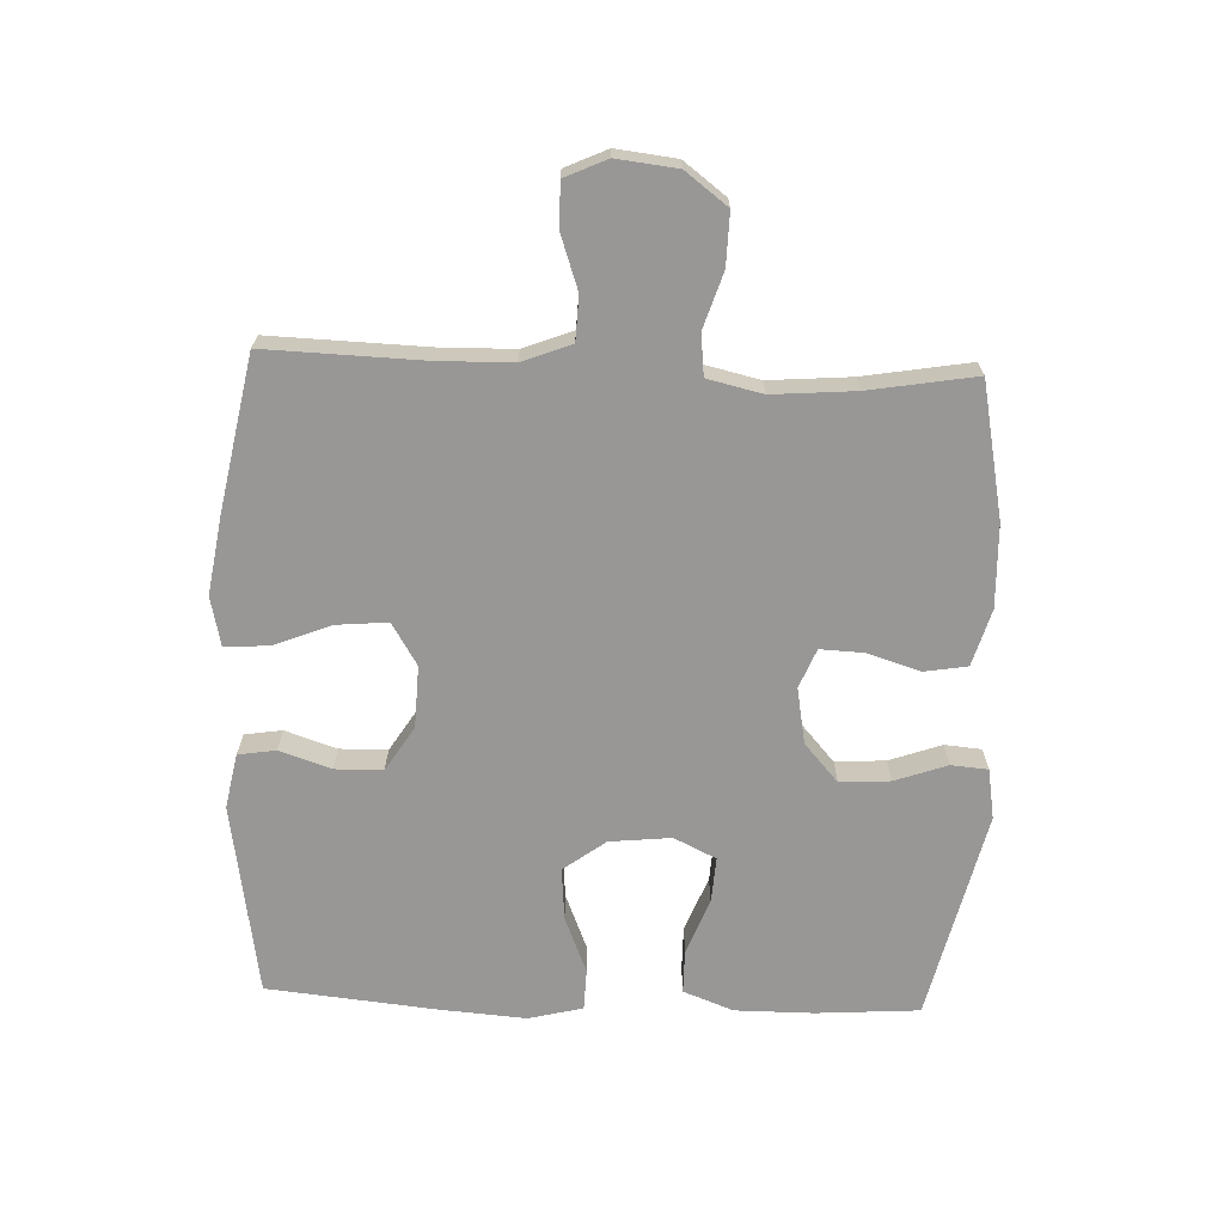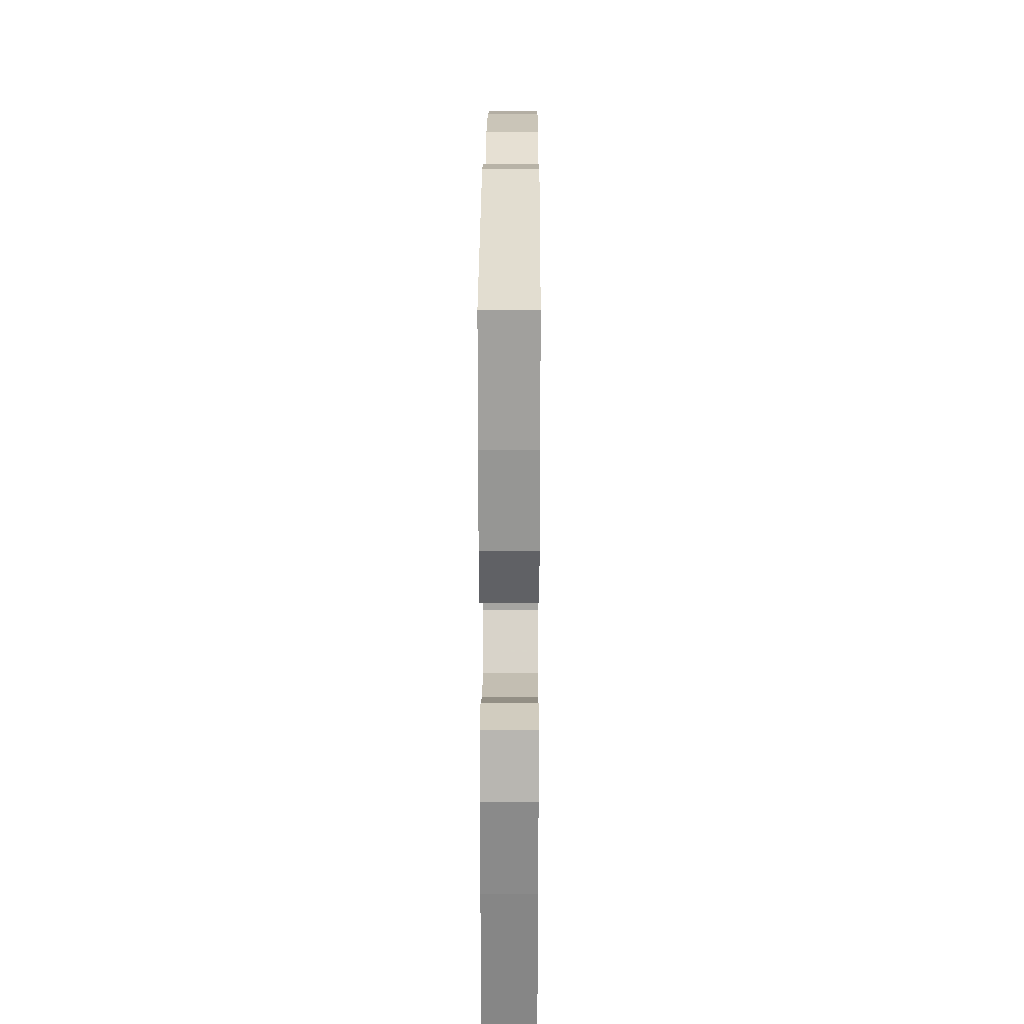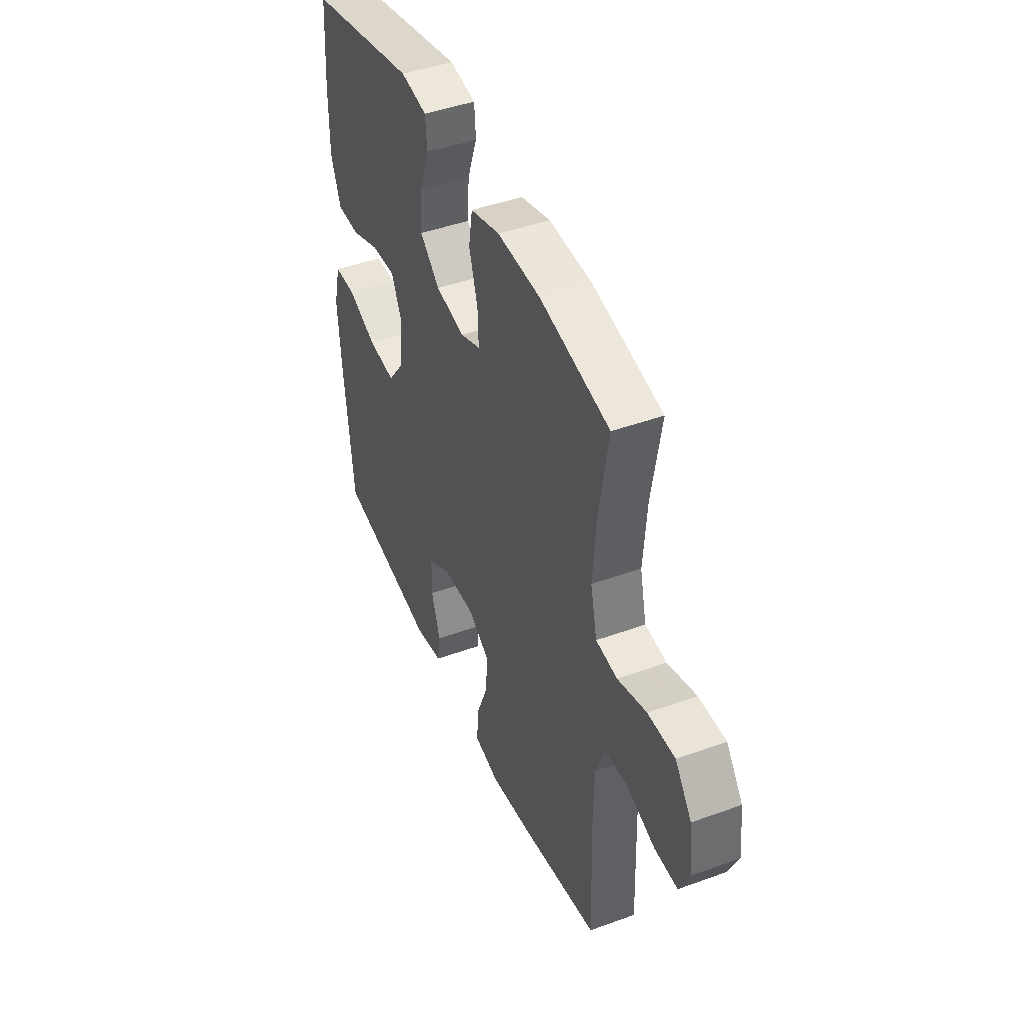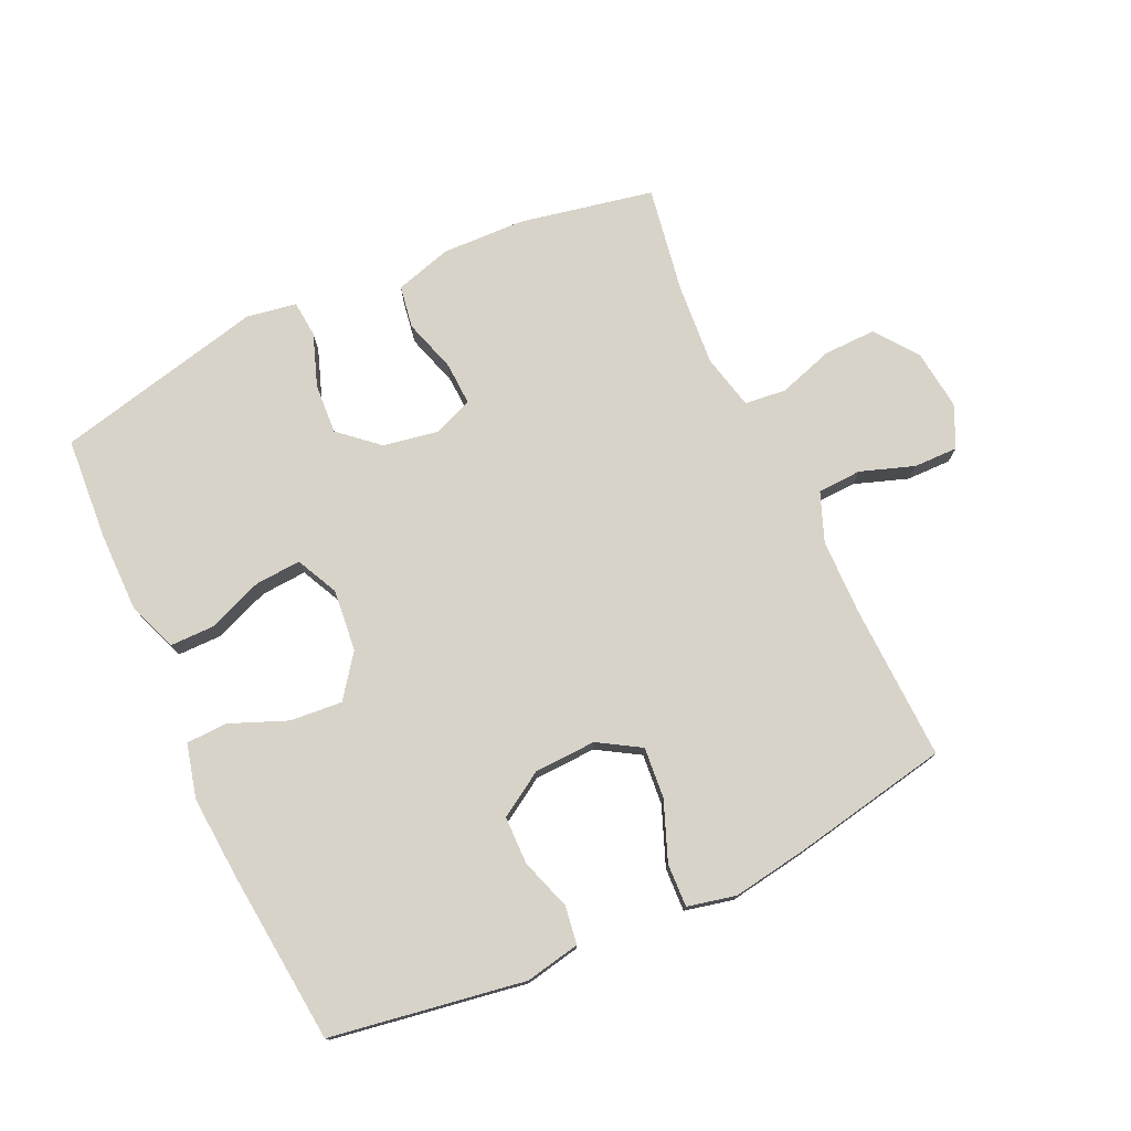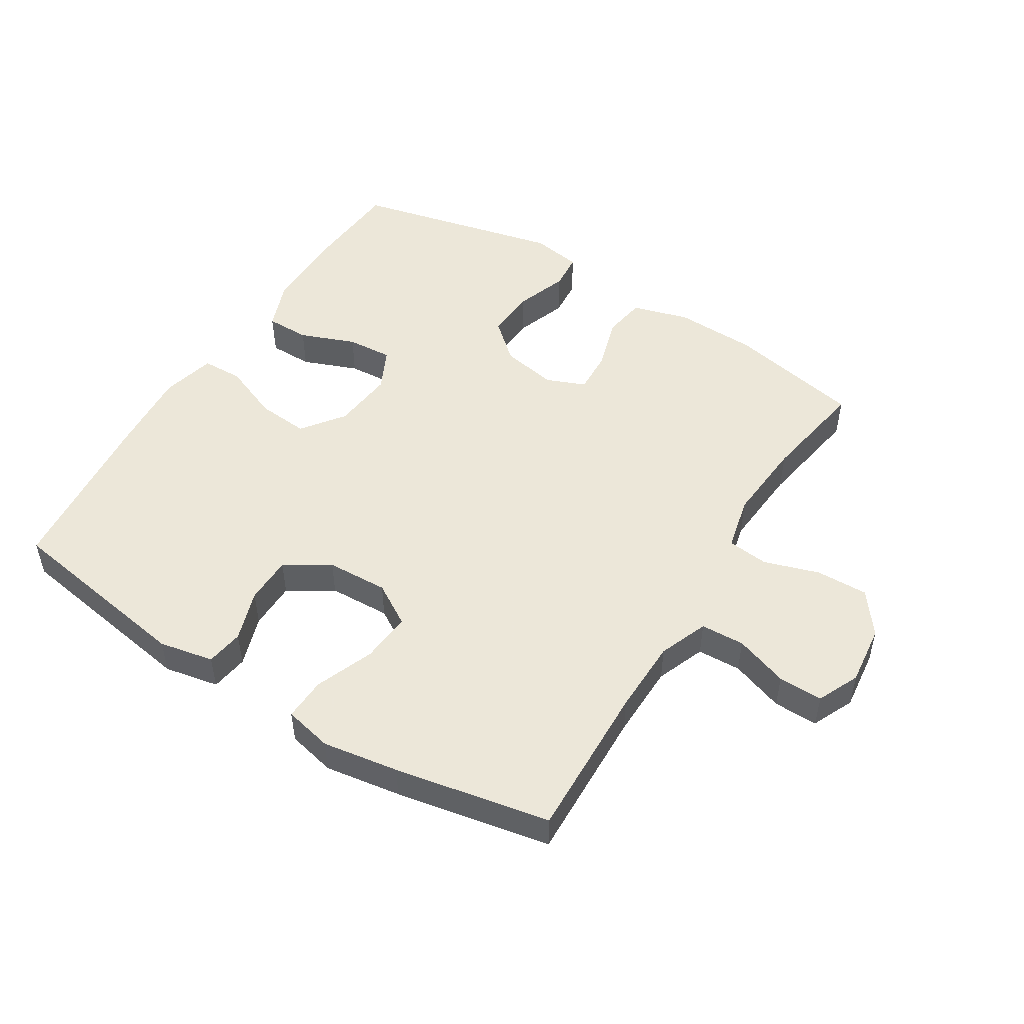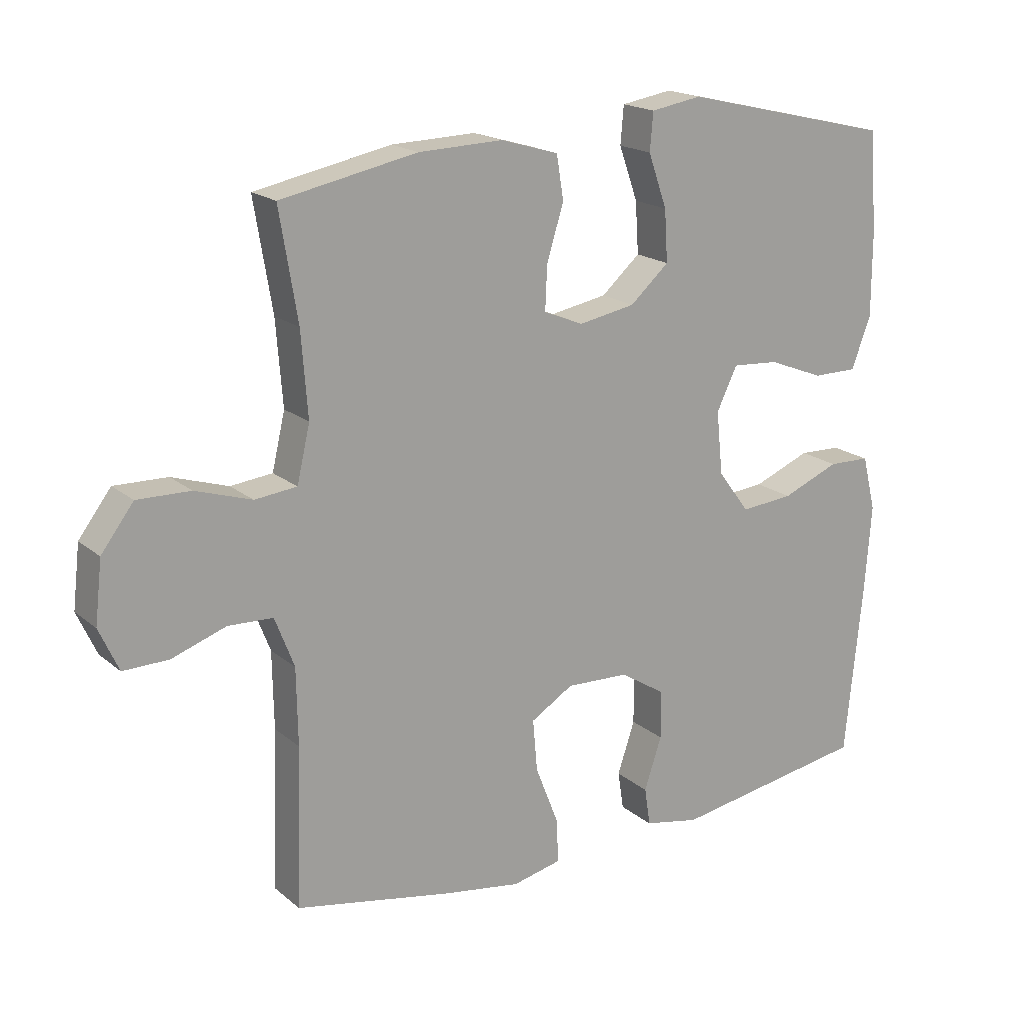
<metadata>
{"format":"obj","ext":"obj","renderer":"f3d","projection":"perspective","resolution":1024,"background":"white","views":[{"elev":-68.3,"azim":-92.2,"up":"+Y"},{"elev":22.2,"azim":90.3,"up":"+Z"},{"elev":44.8,"azim":-112.9,"up":"+Z"},{"elev":76.0,"azim":155.2,"up":"+Y"},{"elev":50.2,"azim":-148.1,"up":"+Y"},{"elev":18.4,"azim":-33.3,"up":"+Z"}]}
</metadata>
<code>
v -0.5 0.07 0.5
v -0.289 0.07 0.542
v -0.159 0.07 0.546
v -0.07 0.07 0.52
v -0.059 0.07 0.453
v -0.085 0.07 0.369
v -0.088 0.07 0.301
v -0.027 0.07 0.276
v 0.061 0.07 0.292
v 0.121 0.07 0.345
v 0.116 0.07 0.424
v 0.087 0.07 0.506
v 0.092 0.07 0.564
v 0.171 0.07 0.577
v 0.5 0.07 0.5
v 0.511 0.07 0.339
v 0.511 0.07 0.215
v 0.481 0.07 0.136
v 0.412 0.07 0.136
v 0.325 0.07 0.17
v 0.253 0.07 0.175
v 0.221 0.07 0.109
v 0.231 0.07 0.012
v 0.28 0.07 -0.054
v 0.362 0.07 -0.047
v 0.451 0.07 -0.011
v 0.516 0.07 -0.013
v 0.537 0.07 -0.098
v 0.527 0.07 -0.231
v 0.5 0.07 -0.5
v 0.196 0.07 -0.549
v 0.11 0.07 -0.532
v 0.101 0.07 -0.473
v 0.128 0.07 -0.392
v 0.127 0.07 -0.317
v 0.057 0.07 -0.273
v -0.04 0.07 -0.269
v -0.106 0.07 -0.309
v -0.099 0.07 -0.389
v -0.063 0.07 -0.481
v -0.06 0.07 -0.549
v -0.136 0.07 -0.566
v -0.256 0.07 -0.547
v -0.5 0.07 -0.5
v -0.492 0.07 -0.255
v -0.494 0.07 -0.137
v -0.524 0.07 -0.06
v -0.593 0.07 -0.057
v -0.677 0.07 -0.086
v -0.747 0.07 -0.087
v -0.777 0.07 -0.021
v -0.766 0.07 0.074
v -0.716 0.07 0.14
v -0.634 0.07 0.138
v -0.547 0.07 0.11
v -0.482 0.07 0.117
v -0.462 0.07 0.203
v -0.472 0.07 0.332
v -0.5 0 0.5
v -0.289 0 0.542
v -0.159 0 0.546
v -0.07 0 0.52
v -0.059 0 0.453
v -0.085 0 0.369
v -0.088 0 0.301
v -0.027 0 0.276
v 0.061 0 0.292
v 0.121 0 0.345
v 0.116 0 0.424
v 0.087 0 0.506
v 0.092 0 0.564
v 0.171 0 0.577
v 0.5 0 0.5
v 0.511 0 0.339
v 0.511 0 0.215
v 0.481 0 0.136
v 0.412 0 0.136
v 0.325 0 0.17
v 0.253 0 0.175
v 0.221 0 0.109
v 0.231 0 0.012
v 0.28 0 -0.054
v 0.362 0 -0.047
v 0.451 0 -0.011
v 0.516 0 -0.013
v 0.537 0 -0.098
v 0.527 0 -0.231
v 0.5 0 -0.5
v 0.196 0 -0.549
v 0.11 0 -0.532
v 0.101 0 -0.473
v 0.128 0 -0.392
v 0.127 0 -0.317
v 0.057 0 -0.273
v -0.04 0 -0.269
v -0.106 0 -0.309
v -0.099 0 -0.389
v -0.063 0 -0.481
v -0.06 0 -0.549
v -0.136 0 -0.566
v -0.256 0 -0.547
v -0.5 0 -0.5
v -0.492 0 -0.255
v -0.494 0 -0.137
v -0.524 0 -0.06
v -0.593 0 -0.057
v -0.677 0 -0.086
v -0.747 0 -0.087
v -0.777 0 -0.021
v -0.766 0 0.074
v -0.716 0 0.14
v -0.634 0 0.138
v -0.547 0 0.11
v -0.482 0 0.117
v -0.462 0 0.203
v -0.472 0 0.332
f 52 53 54 55
f 52 55 56
f 51 52 56
f 48 49 50 51
f 47 48 51 56
f 46 47 56
f 45 46 56 57
f 43 44 45 57
f 39 40 41 42
f 38 39 42 43
f 31 32 33 34
f 31 34 35
f 30 31 35
f 29 30 35 36
f 25 26 27 28
f 24 25 28 29
f 17 18 19 20
f 17 20 21
f 16 17 21
f 15 16 21
f 14 15 21
f 11 12 13 14
f 10 11 14 21
f 9 10 21 22
f 3 4 5 6
f 3 6 7
f 58 1 2 3
f 58 3 7
f 38 43 57 58
f 37 38 58 7
f 24 29 36 37
f 23 24 37 7
f 8 9 22 23
f 7 8 23
f 113 112 111 110
f 114 113 110
f 114 110 109
f 109 108 107 106
f 114 109 106 105
f 114 105 104
f 115 114 104 103
f 115 103 102 101
f 100 99 98 97
f 101 100 97 96
f 92 91 90 89
f 93 92 89
f 93 89 88
f 94 93 88 87
f 86 85 84 83
f 87 86 83 82
f 78 77 76 75
f 79 78 75
f 79 75 74
f 79 74 73
f 79 73 72
f 72 71 70 69
f 79 72 69 68
f 80 79 68 67
f 64 63 62 61
f 65 64 61
f 61 60 59 116
f 65 61 116
f 116 115 101 96
f 65 116 96 95
f 95 94 87 82
f 65 95 82 81
f 81 80 67 66
f 81 66 65
f 1 59 60 2
f 2 60 61 3
f 3 61 62 4
f 4 62 63 5
f 5 63 64 6
f 6 64 65 7
f 7 65 66 8
f 8 66 67 9
f 9 67 68 10
f 10 68 69 11
f 11 69 70 12
f 12 70 71 13
f 13 71 72 14
f 14 72 73 15
f 15 73 74 16
f 16 74 75 17
f 17 75 76 18
f 18 76 77 19
f 19 77 78 20
f 20 78 79 21
f 21 79 80 22
f 22 80 81 23
f 23 81 82 24
f 24 82 83 25
f 25 83 84 26
f 26 84 85 27
f 27 85 86 28
f 28 86 87 29
f 29 87 88 30
f 30 88 89 31
f 31 89 90 32
f 32 90 91 33
f 33 91 92 34
f 34 92 93 35
f 35 93 94 36
f 36 94 95 37
f 37 95 96 38
f 38 96 97 39
f 39 97 98 40
f 40 98 99 41
f 41 99 100 42
f 42 100 101 43
f 43 101 102 44
f 44 102 103 45
f 45 103 104 46
f 46 104 105 47
f 47 105 106 48
f 48 106 107 49
f 49 107 108 50
f 50 108 109 51
f 51 109 110 52
f 52 110 111 53
f 53 111 112 54
f 54 112 113 55
f 55 113 114 56
f 56 114 115 57
f 57 115 116 58
f 58 116 59 1

</code>
